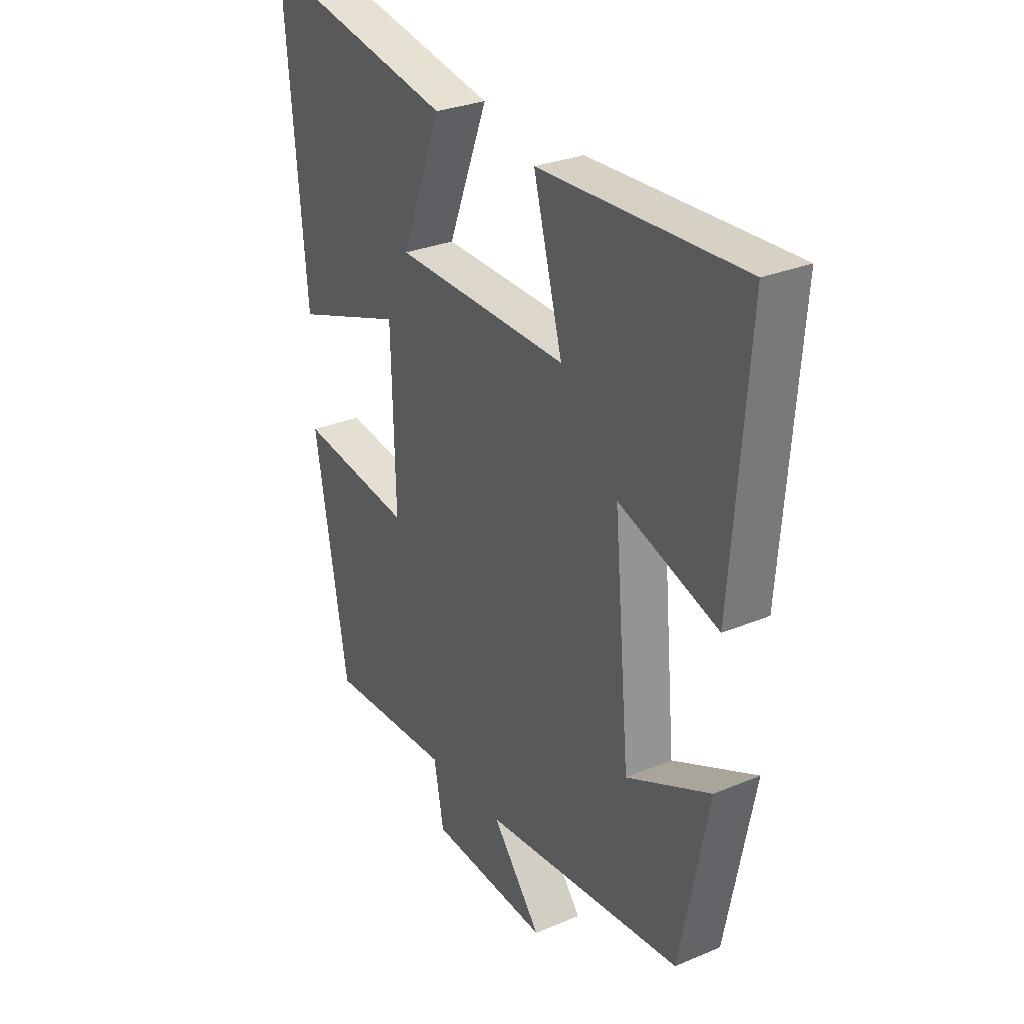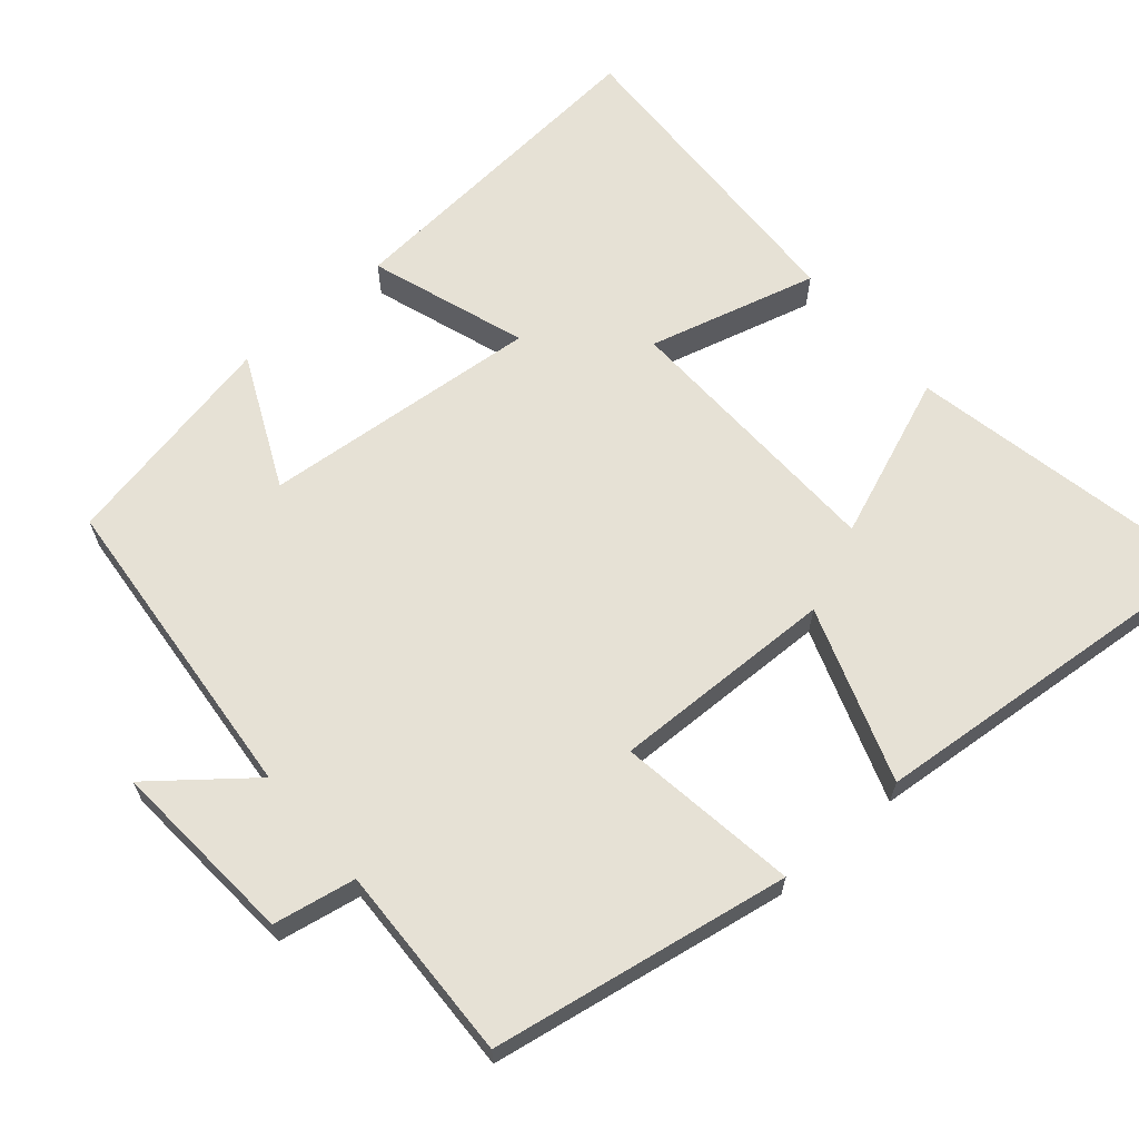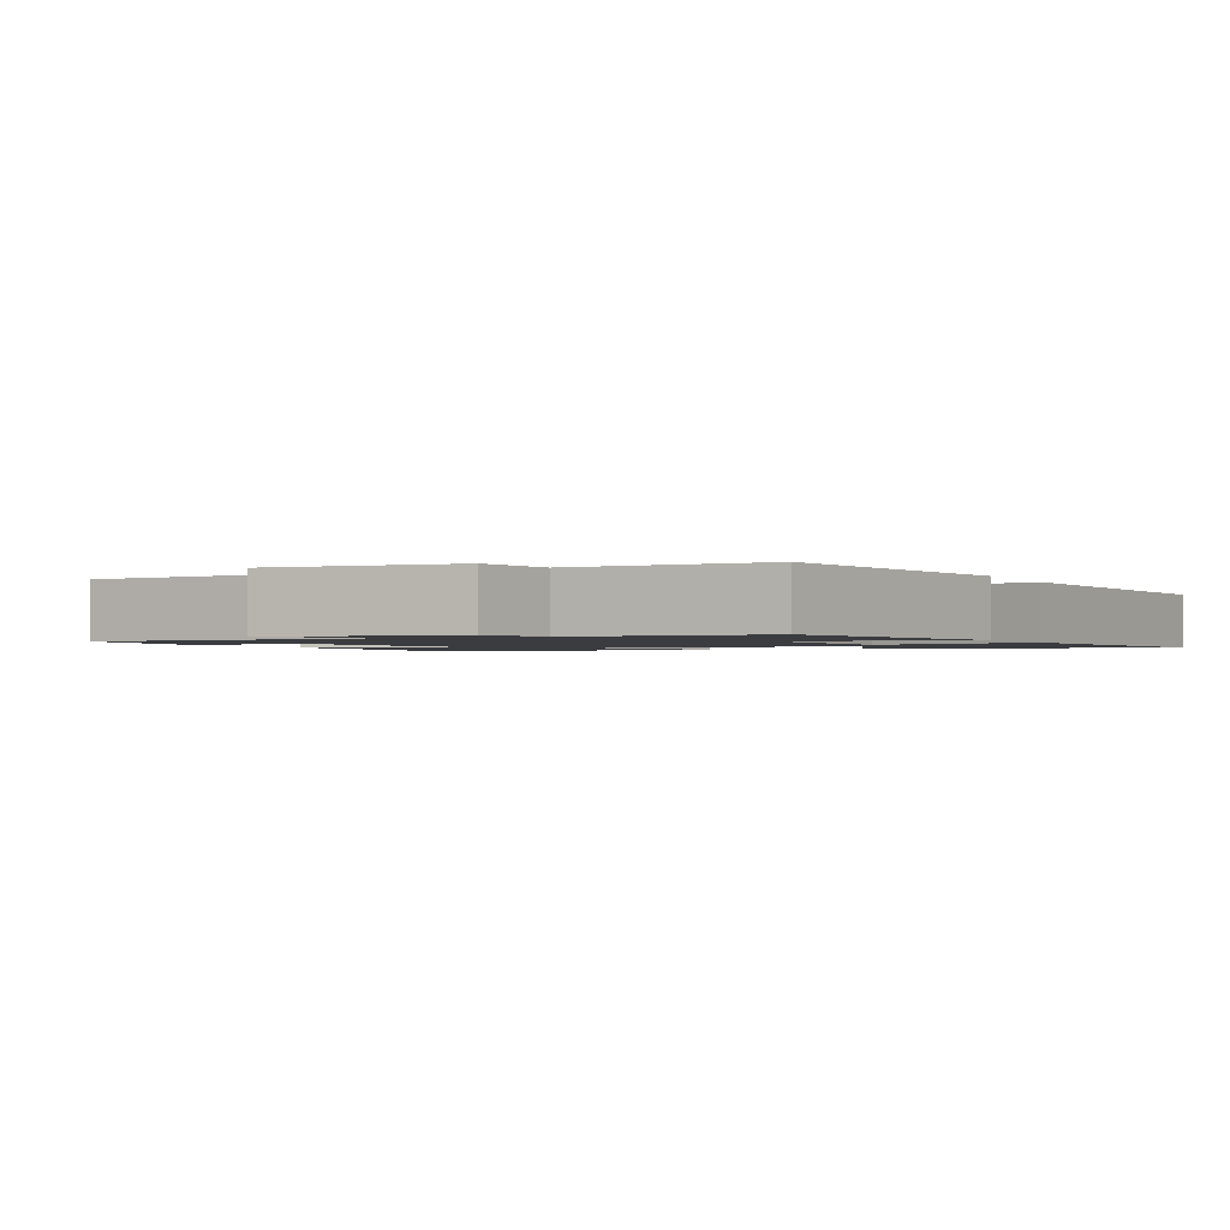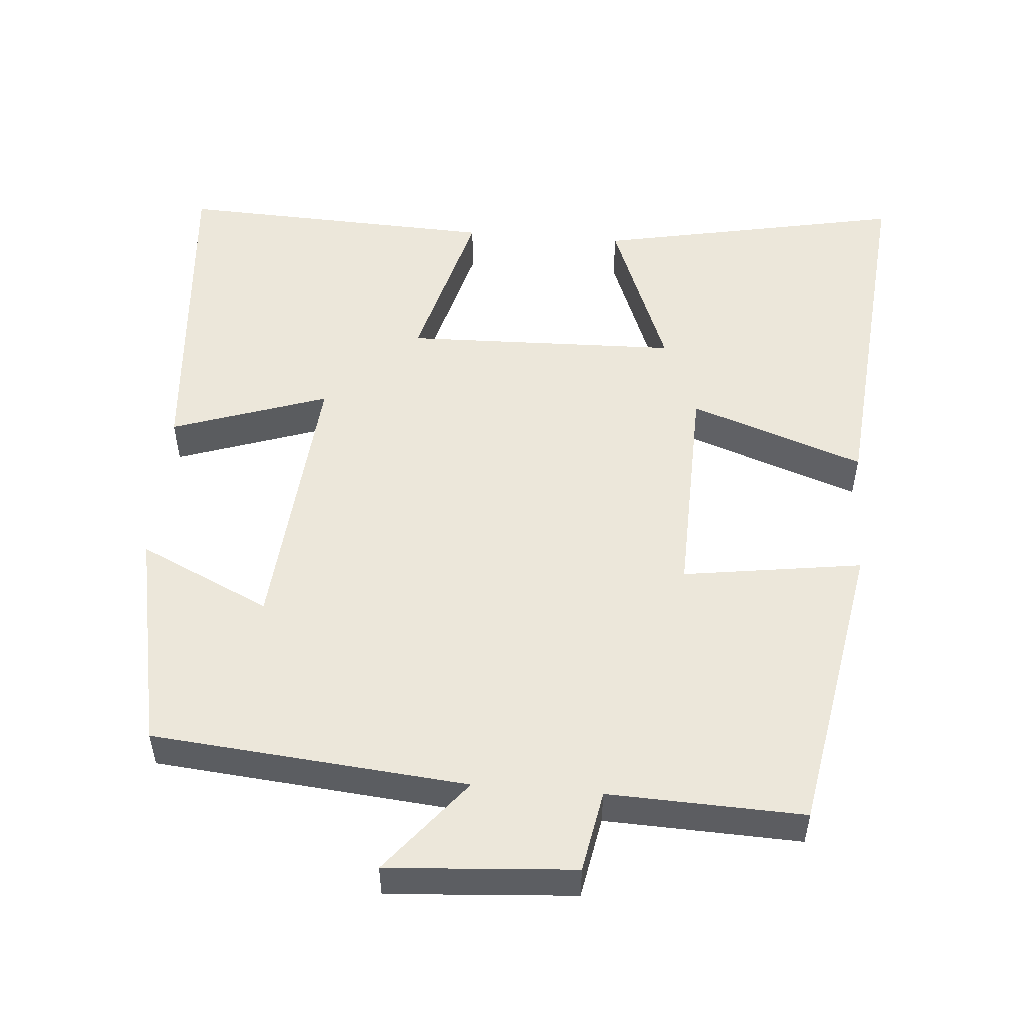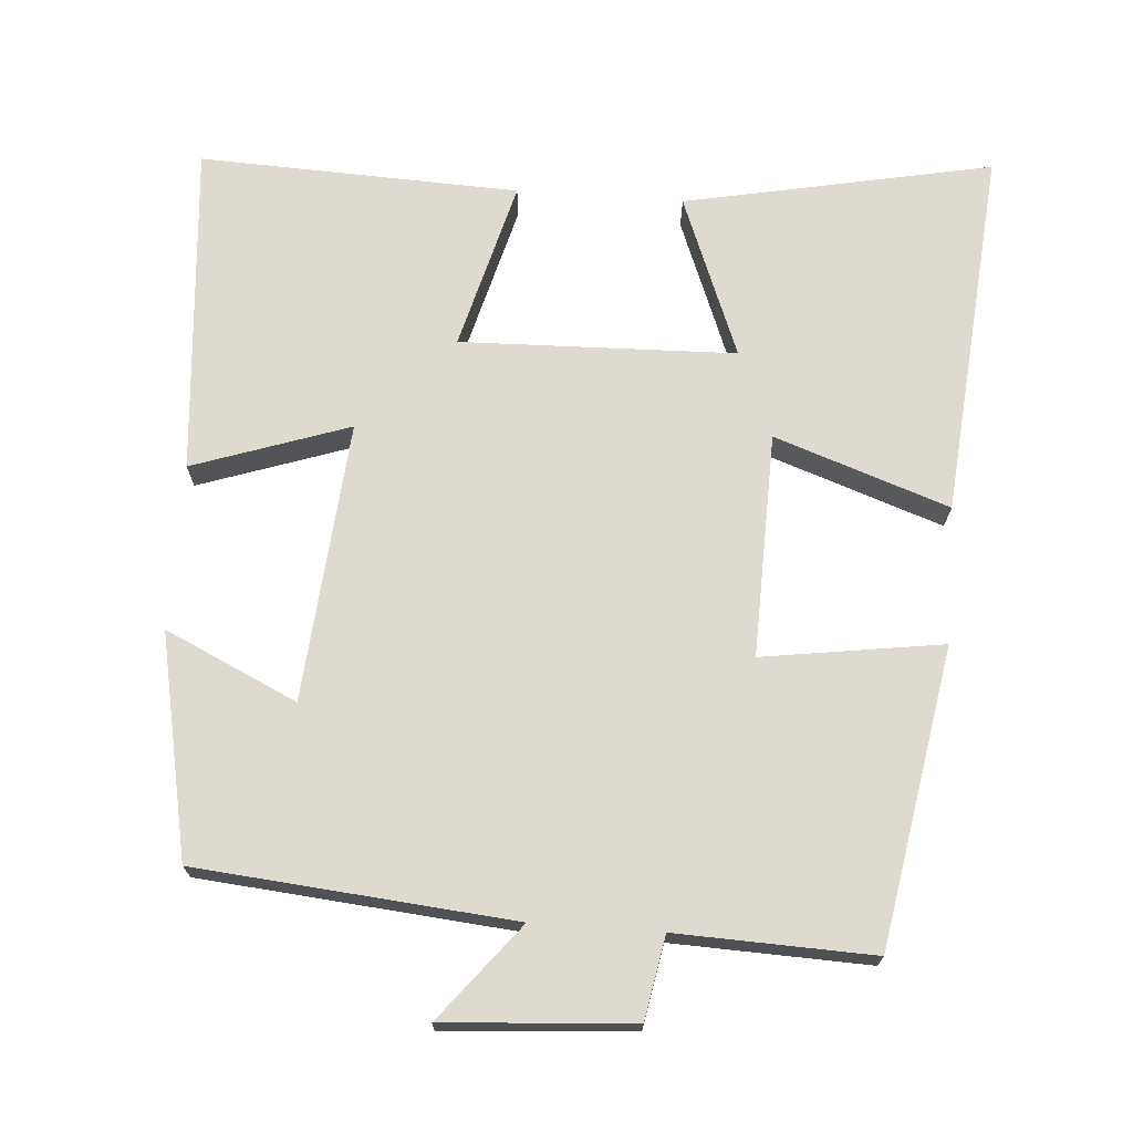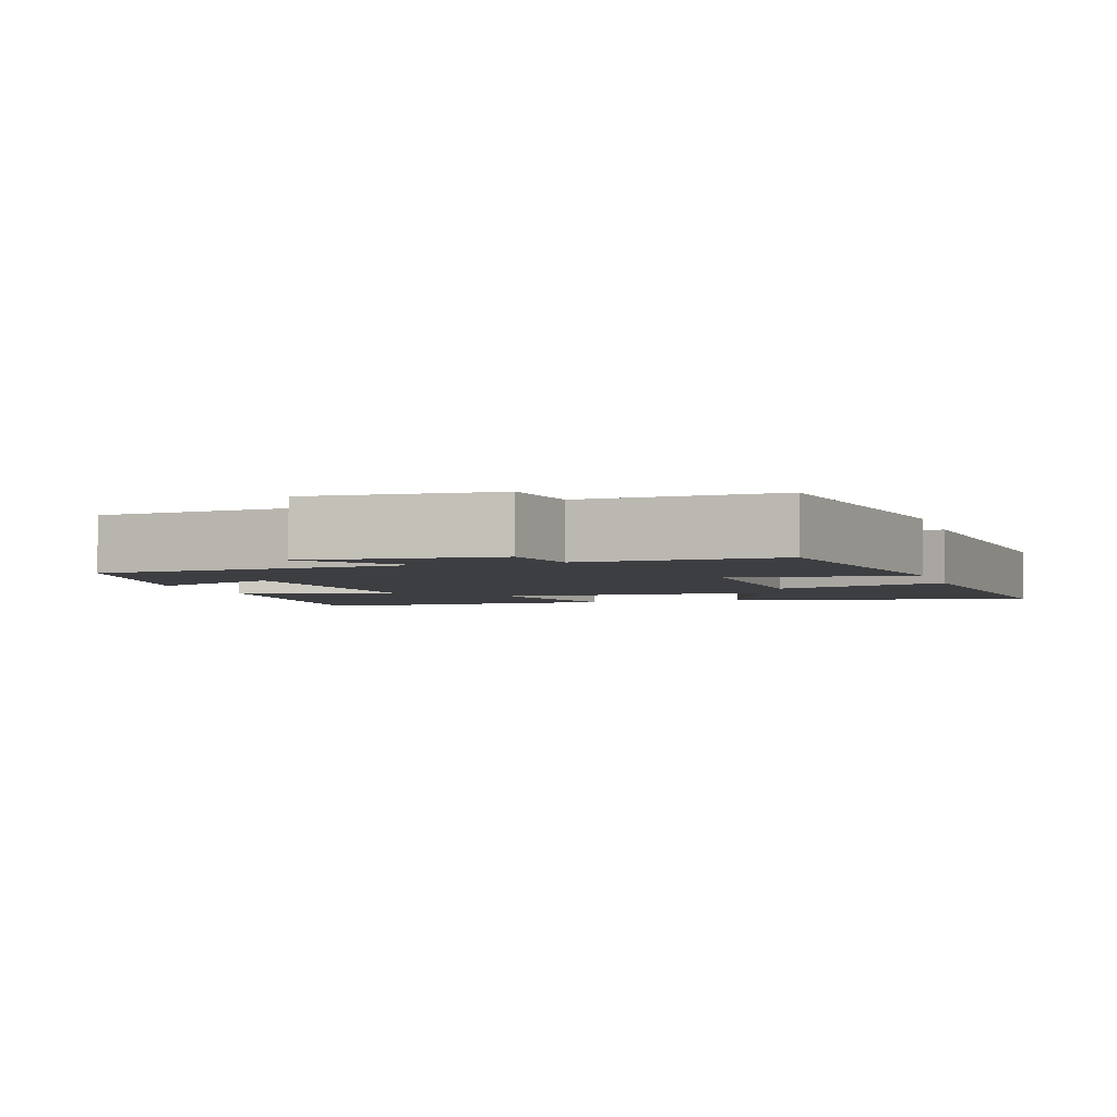
<metadata>
{"format":"obj","ext":"obj","renderer":"f3d","projection":"perspective","resolution":1024,"background":"white","views":[{"elev":29.0,"azim":58.0,"up":"+Z"},{"elev":64.7,"azim":-130.8,"up":"+Y"},{"elev":-1.5,"azim":-154.2,"up":"+Y"},{"elev":52.4,"azim":-175.4,"up":"+Y"},{"elev":71.0,"azim":-175.9,"up":"+Y"},{"elev":-3.5,"azim":-162.6,"up":"+Y"}]}
</metadata>
<code>
v -0.429 0.07 -0.51
v -0.5 0.07 -0.105
v -0.255 0.07 -0.14
v -0.263 0.07 0.164
v -0.5 0.07 0.081
v -0.545 0.07 0.583
v -0.126 0.07 0.5
v -0.212 0.07 0.28
v 0.162 0.07 0.27
v 0.1 0.07 0.5
v 0.535 0.07 0.518
v 0.5 0.07 0.067
v 0.287 0.07 0.139
v 0.321 0.07 -0.241
v 0.5 0.07 -0.157
v 0.44 0.07 -0.46
v 0.01 0.07 -0.5
v 0.115 0.07 -0.63
v -0.141 0.07 -0.612
v -0.162 0.07 -0.5
v -0.429 0 -0.51
v -0.5 0 -0.105
v -0.255 0 -0.14
v -0.263 0 0.164
v -0.5 0 0.081
v -0.545 0 0.583
v -0.126 0 0.5
v -0.212 0 0.28
v 0.162 0 0.27
v 0.1 0 0.5
v 0.535 0 0.518
v 0.5 0 0.067
v 0.287 0 0.139
v 0.321 0 -0.241
v 0.5 0 -0.157
v 0.44 0 -0.46
v 0.01 0 -0.5
v 0.115 0 -0.63
v -0.141 0 -0.612
v -0.162 0 -0.5
f 17 18 19 20
f 16 17 20
f 15 16 20
f 14 15 20
f 13 14 20 1
f 11 12 13
f 10 11 13
f 9 10 13
f 8 9 13
f 6 7 8
f 5 6 8
f 4 5 8
f 3 4 8 13
f 1 2 3
f 1 3 13
f 40 39 38 37
f 40 37 36
f 40 36 35
f 40 35 34
f 21 40 34 33
f 33 32 31
f 33 31 30
f 33 30 29
f 33 29 28
f 28 27 26
f 28 26 25
f 28 25 24
f 33 28 24 23
f 23 22 21
f 33 23 21
f 1 21 22 2
f 2 22 23 3
f 3 23 24 4
f 4 24 25 5
f 5 25 26 6
f 6 26 27 7
f 7 27 28 8
f 8 28 29 9
f 9 29 30 10
f 10 30 31 11
f 11 31 32 12
f 12 32 33 13
f 13 33 34 14
f 14 34 35 15
f 15 35 36 16
f 16 36 37 17
f 17 37 38 18
f 18 38 39 19
f 19 39 40 20
f 20 40 21 1

</code>
